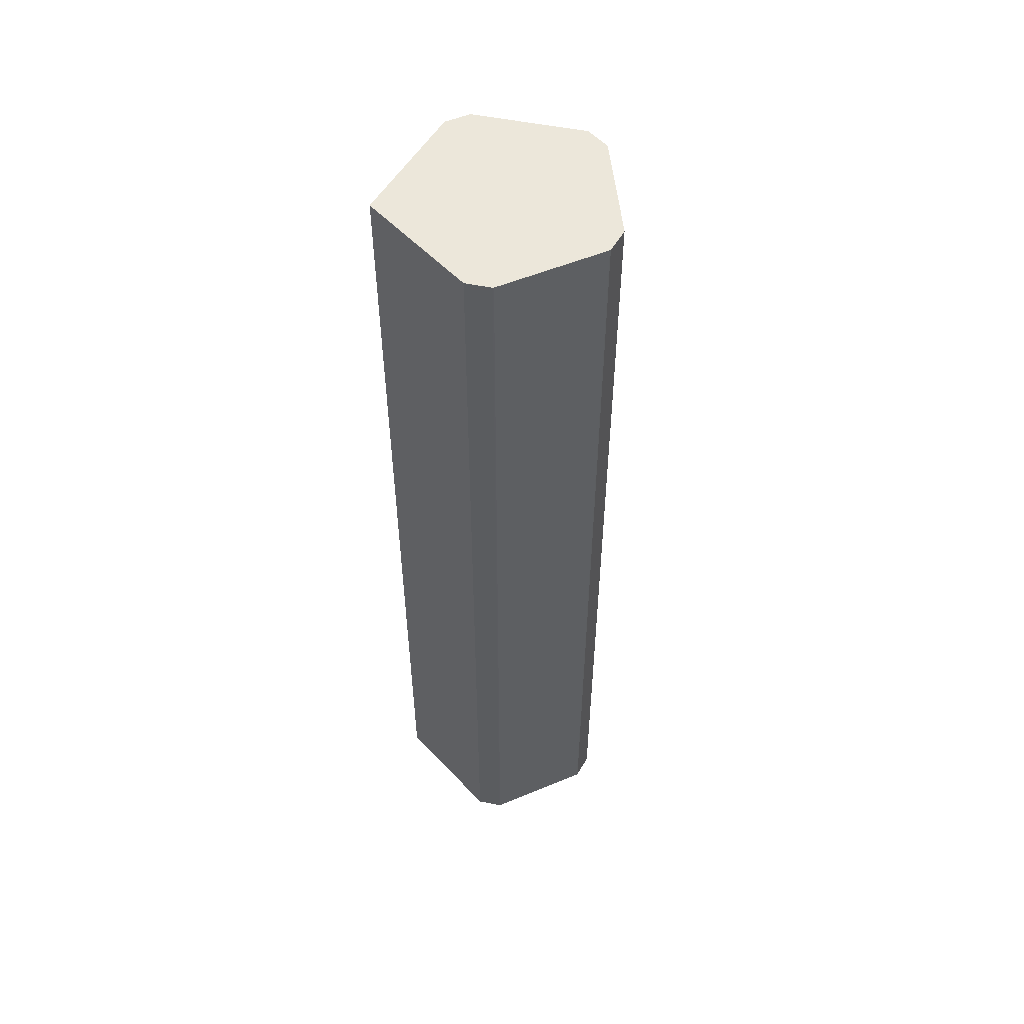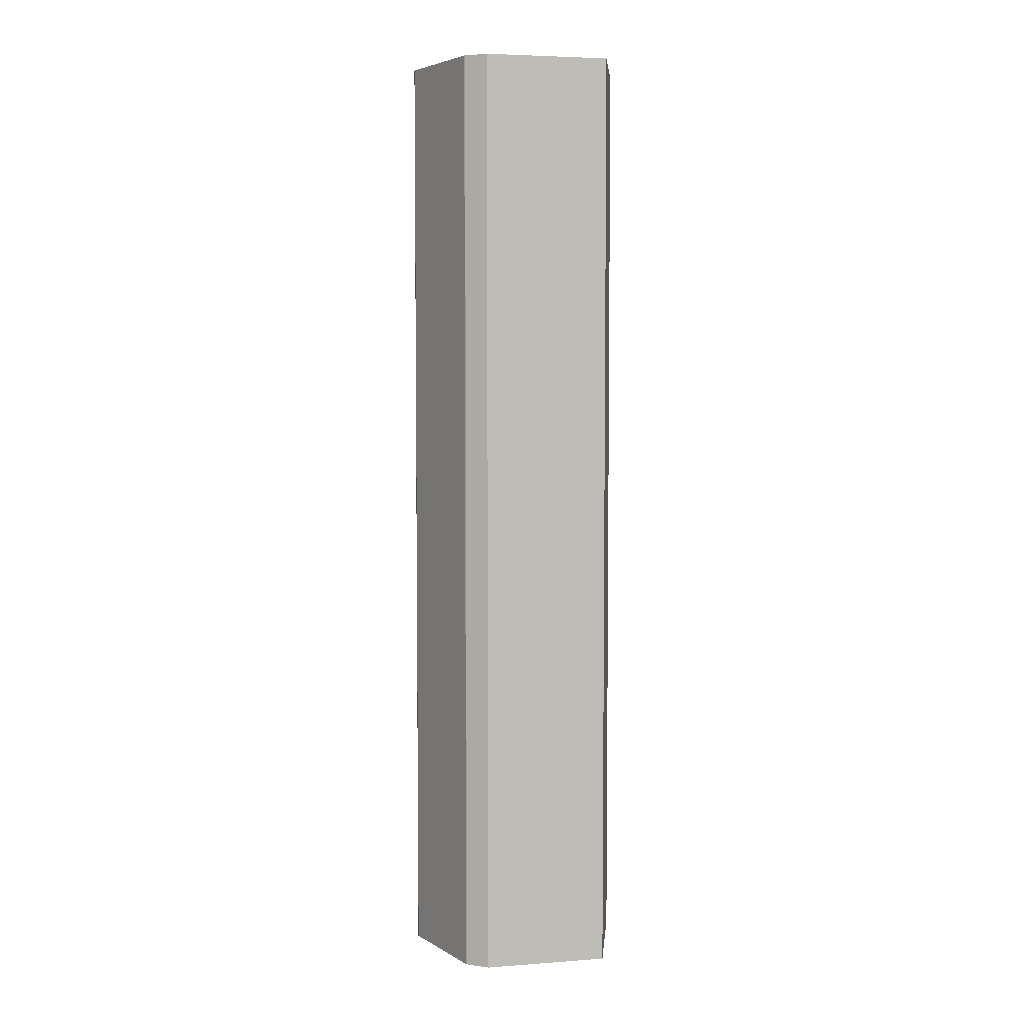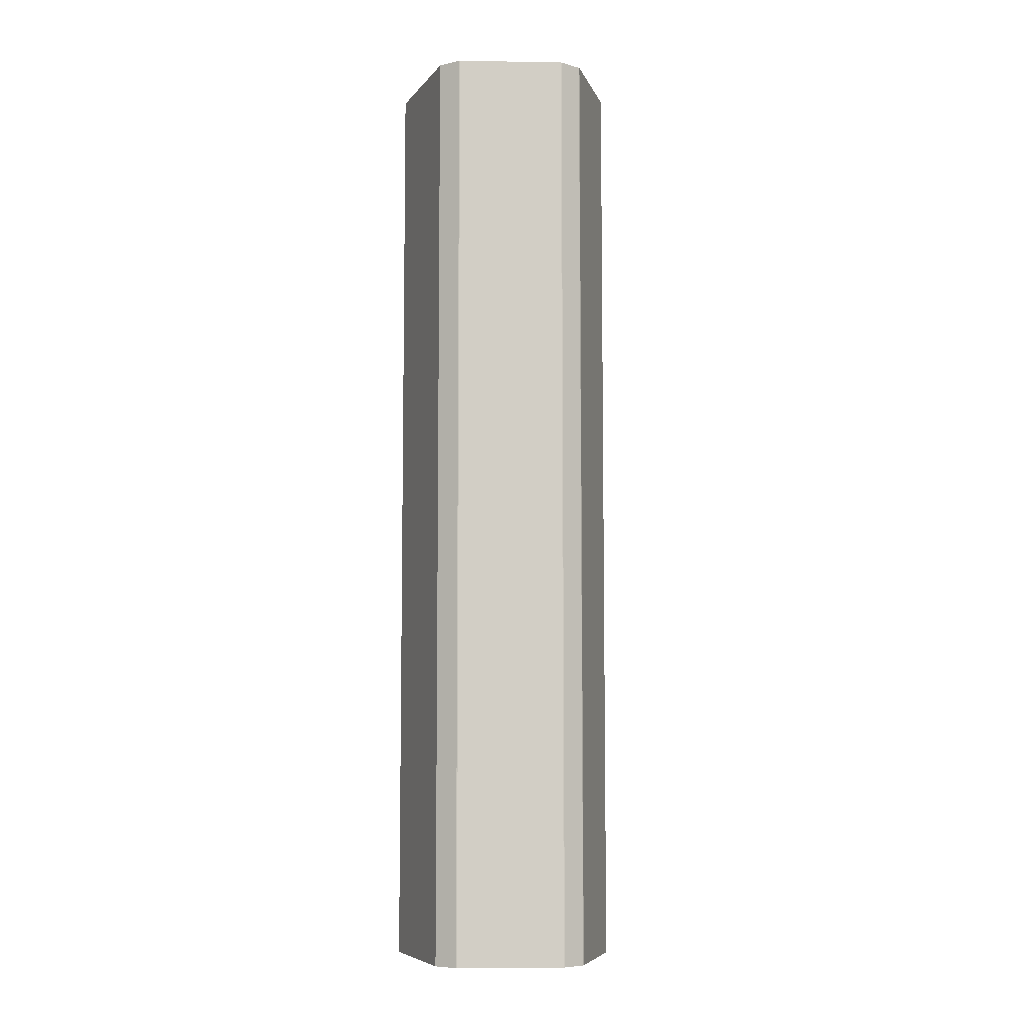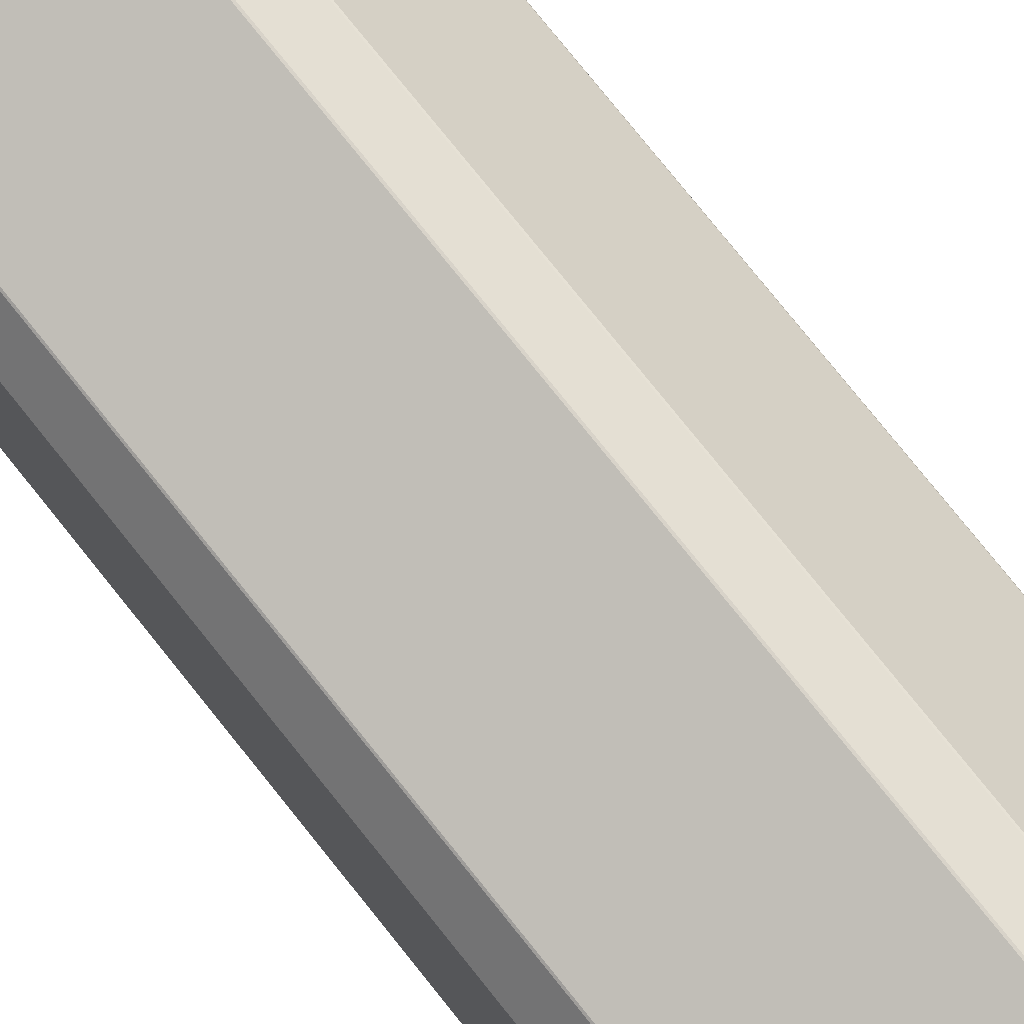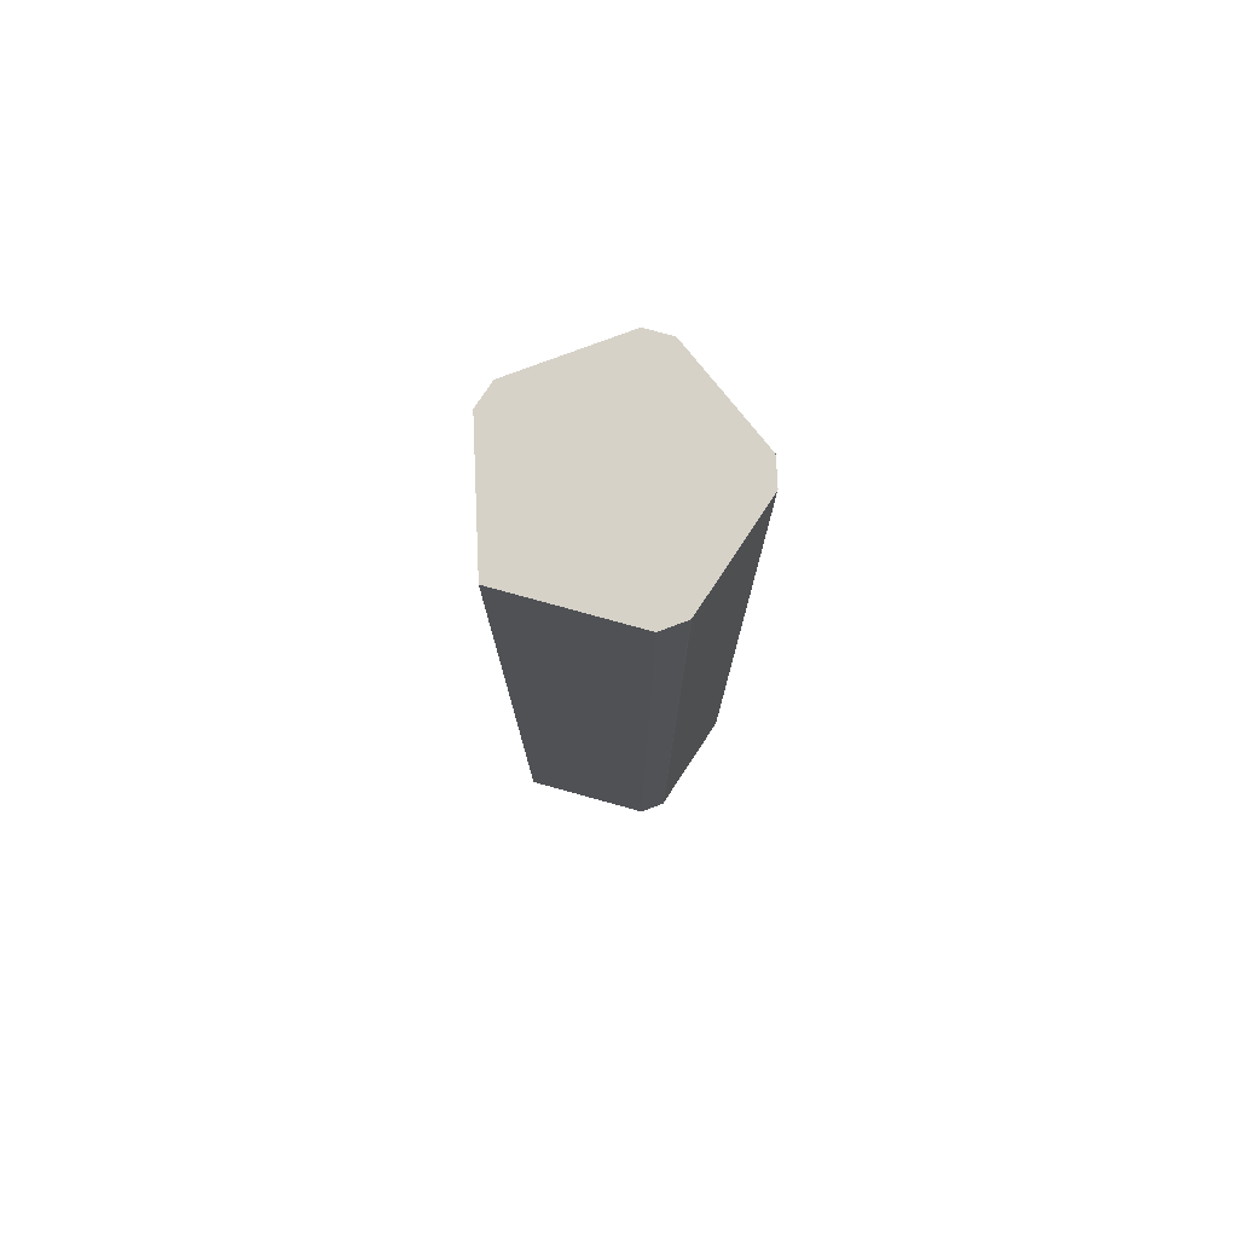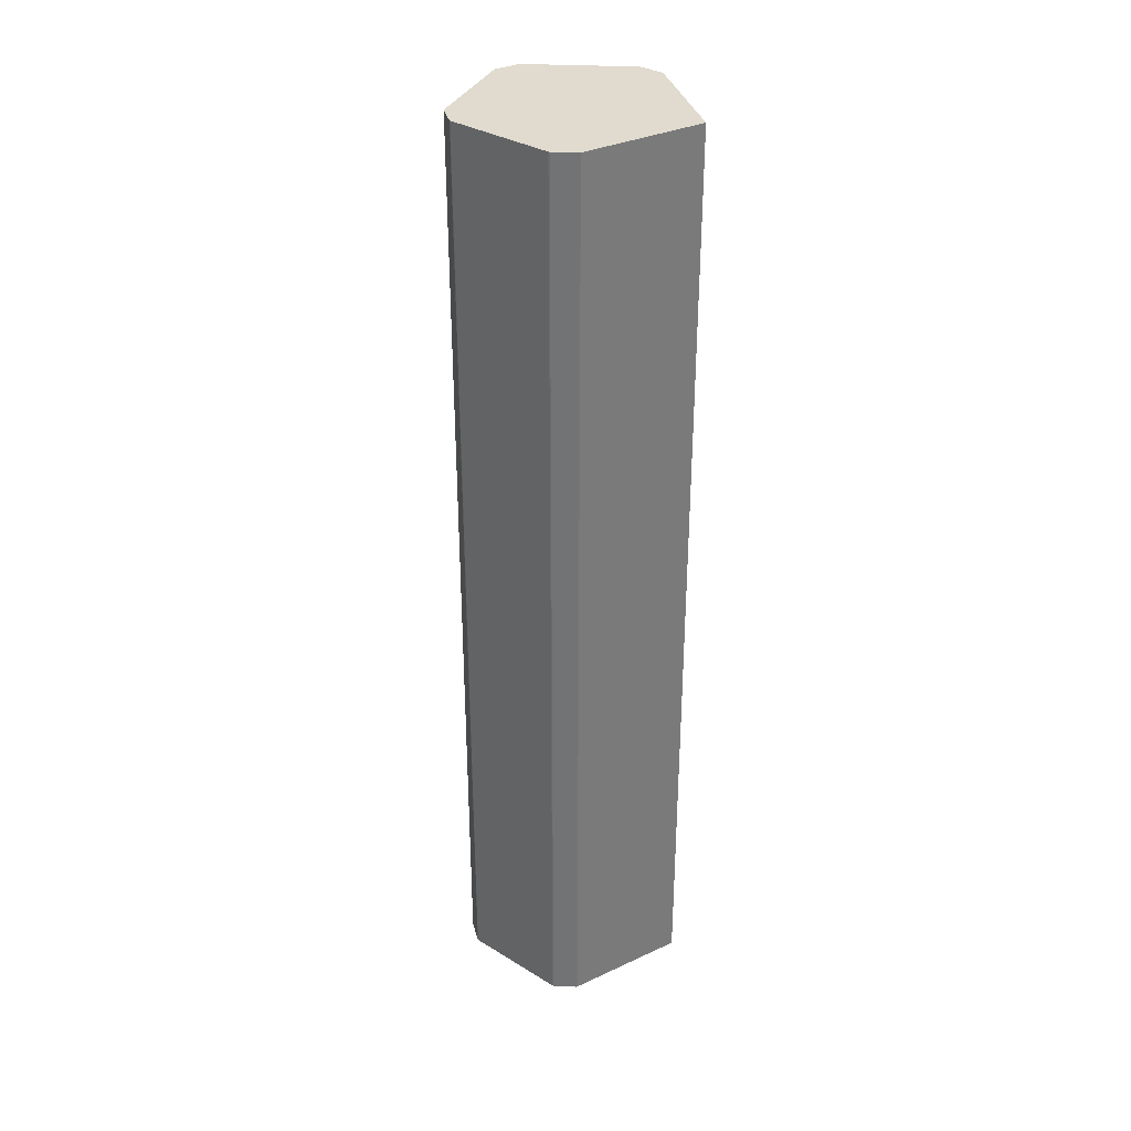
<metadata>
{"format":"obj","ext":"obj","renderer":"f3d","projection":"perspective","resolution":1024,"background":"white","views":[{"elev":53.7,"azim":-41.7,"up":"+Y"},{"elev":4.9,"azim":-174.8,"up":"+Y"},{"elev":-7.0,"azim":-20.6,"up":"+Y"},{"elev":76.0,"azim":-38.5,"up":"+Z"},{"elev":77.5,"azim":-74.4,"up":"+Y"},{"elev":33.7,"azim":165.9,"up":"+Y"}]}
</metadata>
<code>
o object1
g object1
v 9.206 -3 -2.011
v 7.687 -3 -2.499
v 7.687 58.71 -2.499
v 9.206 58.71 -2.011
v 7.727 -3 11.66
v 9.243 -3 11.16
v 9.3 -3 11.12
v 13.41 -3 5.429
v 13.43 -3 5.362
v 13.43 -3 3.767
v 13.41 -3 3.701
v 9.262 -3 -1.969
v 7.617 -3 -2.499
v -0.07081 -3 0.02323
v -0.04778 -3 8.151
v 0.9151 -3 9.469
v 0.972 -3 9.51
v 7.657 -3 11.66
v 9.3 58.71 11.12
v 13.41 58.71 5.429
v 13.43 58.71 5.362
v 13.43 58.71 3.767
v 13.41 58.71 3.701
v 9.262 58.71 -1.969
v 7.617 58.71 -2.499
v -0.07081 58.71 0.02323
v -0.04778 58.71 8.151
v 0.9151 58.71 9.469
v 0.972 58.71 9.51
v 7.657 58.71 11.66
v 7.727 58.71 11.66
v 9.243 58.71 11.16
f 1 2 3 4
f 15 14 13
f 13 12 8
f 8 7 18
f 6 5 18
f 7 6 18
f 11 10 8
f 10 9 8
f 12 11 8
f 8 18 13
f 13 1 12
f 13 2 1
f 18 15 13
f 18 17 15
f 17 16 15
f 20 19 7 8
f 8 9 21 20
f 22 21 9 10
f 10 11 23 22
f 24 23 11 12
f 26 25 13 14
f 14 15 27 26
f 15 16 28 27
f 16 17 29 28
f 17 18 30 29
f 18 5 31 30
f 5 6 32 31
f 6 7 19 32
f 12 1 4 24
f 25 26 27
f 27 29 30
f 30 19 20
f 20 23 24
f 21 22 23
f 20 21 23
f 30 32 19
f 30 31 32
f 27 28 29
f 20 24 25
f 25 30 20
f 25 27 30
f 24 4 25
f 4 3 25
f 2 13 25 3

</code>
